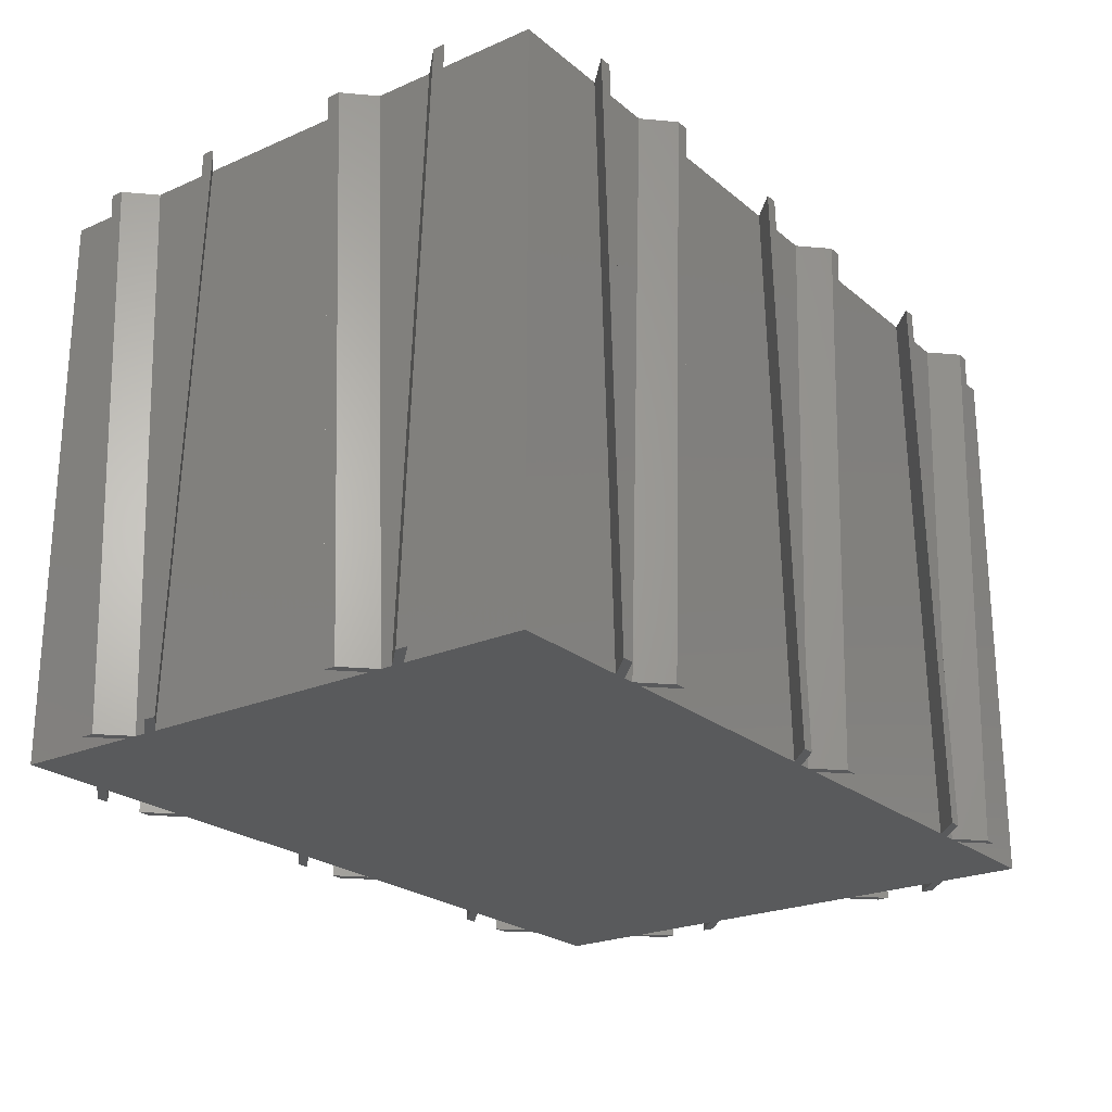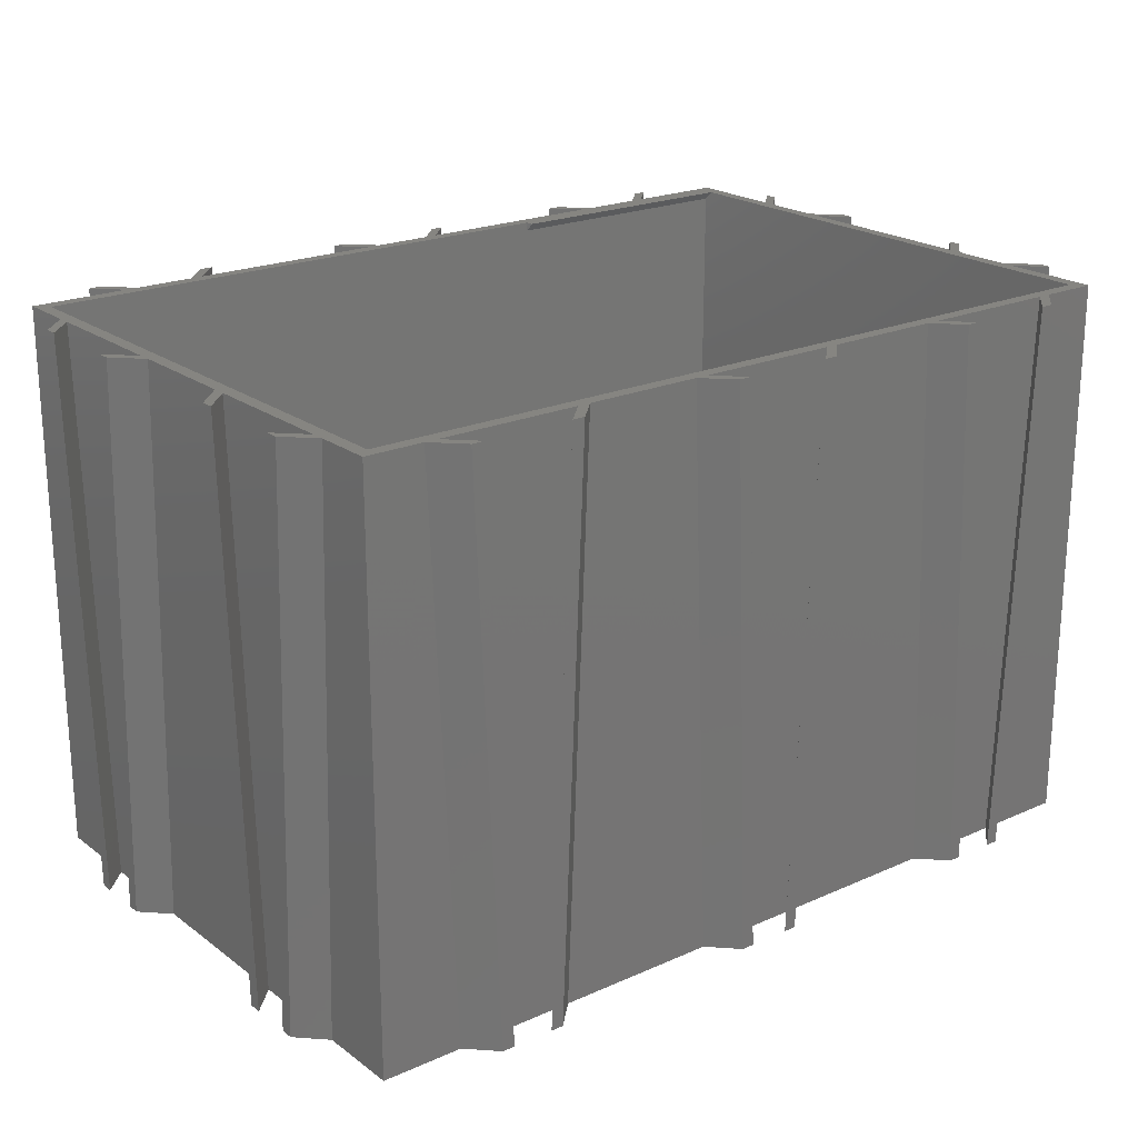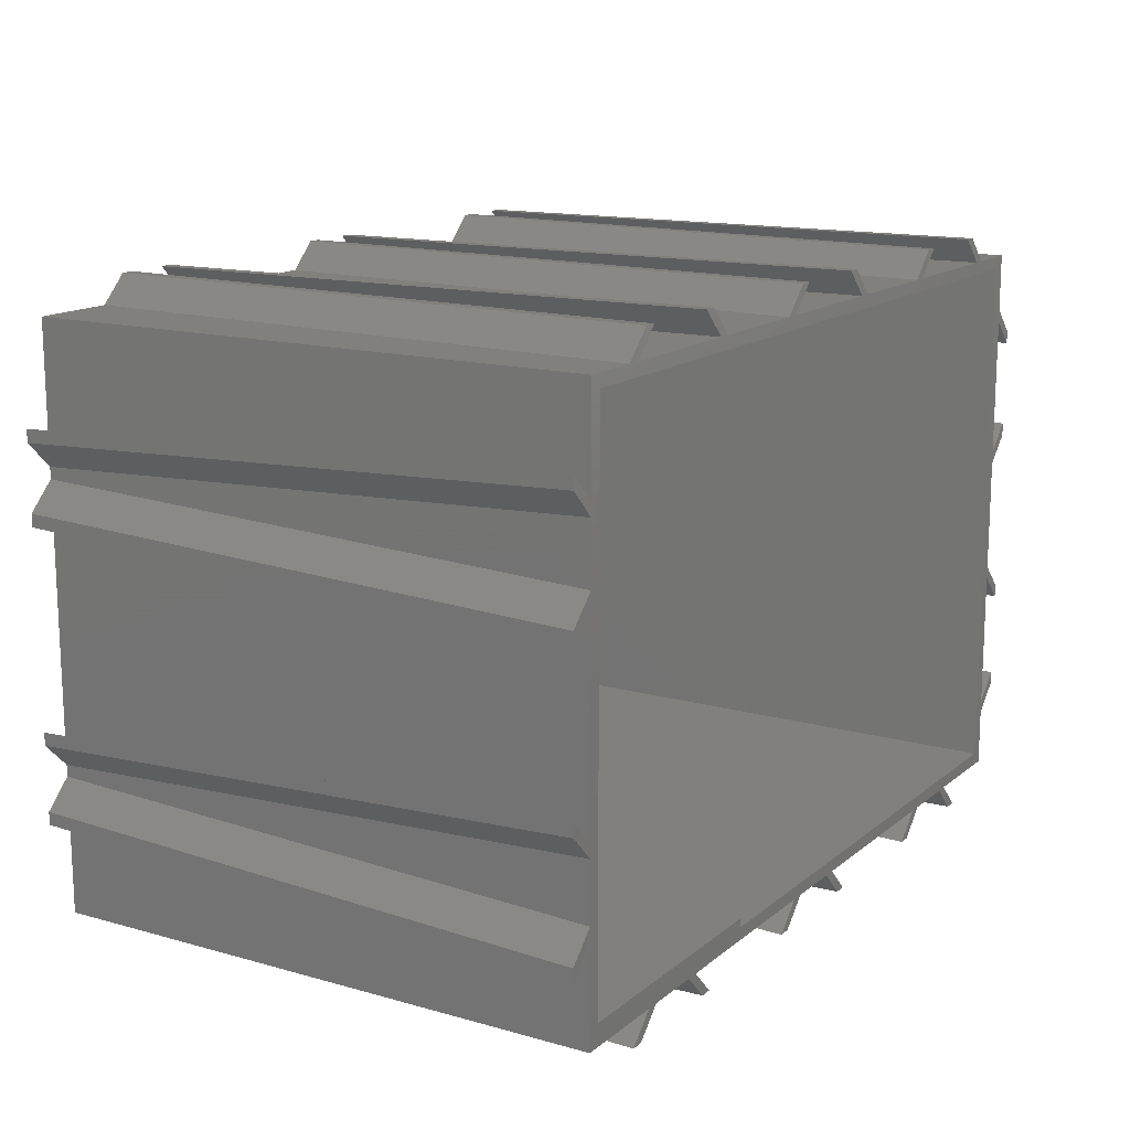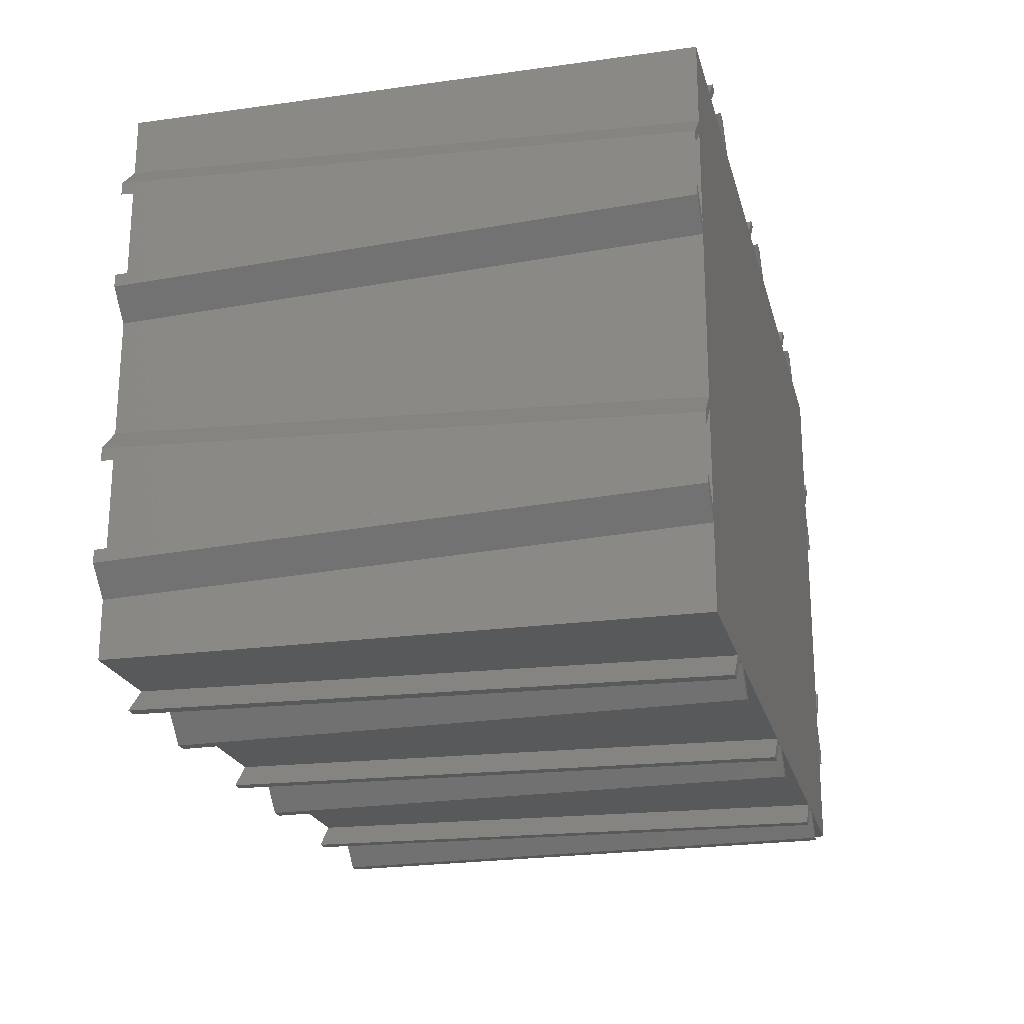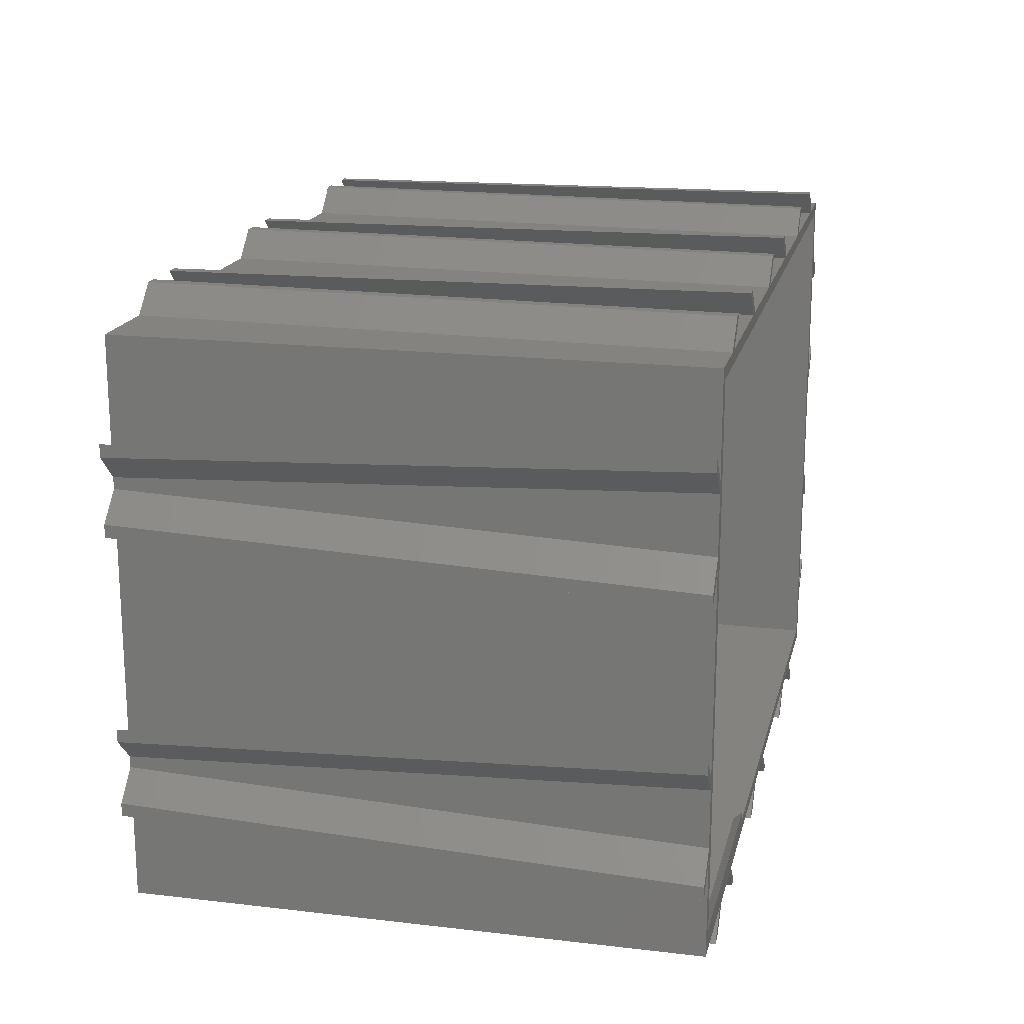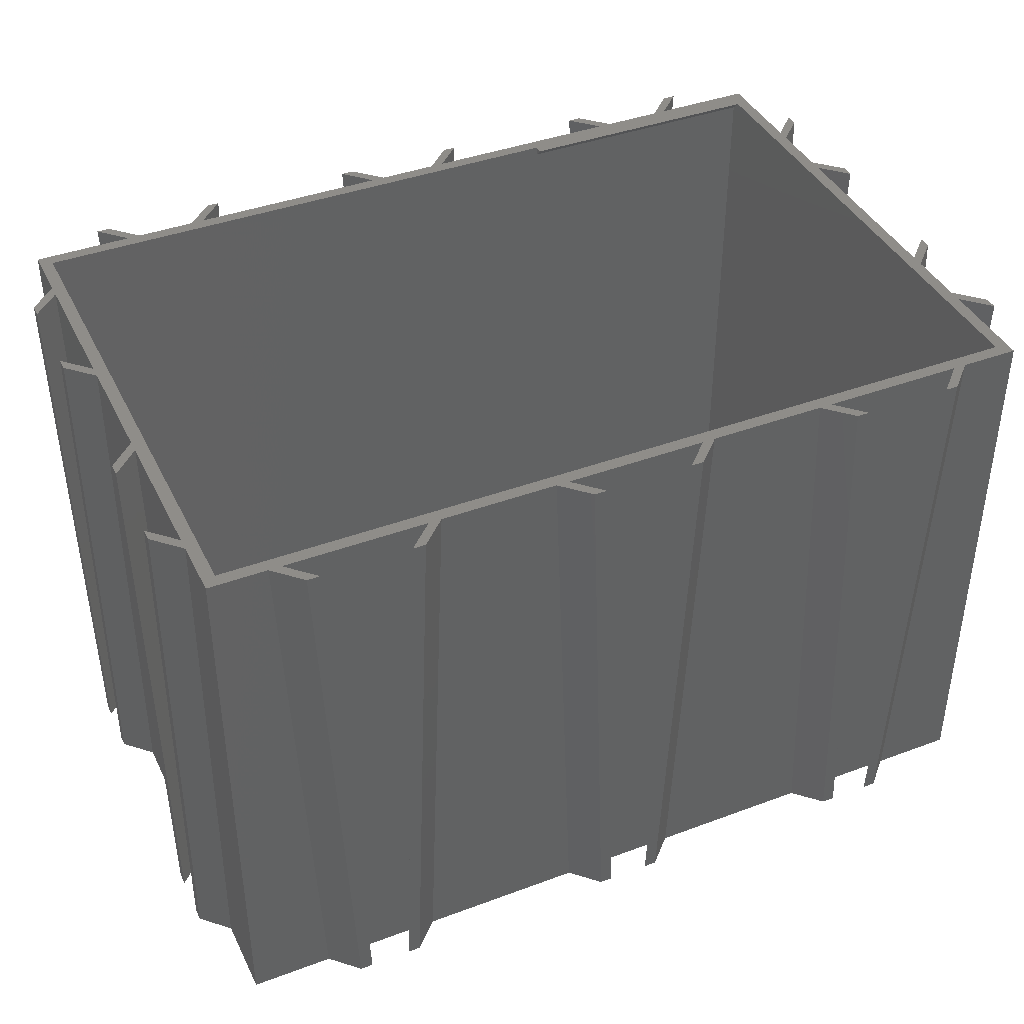
<metadata>
{"format":"stl","ext":"stl","renderer":"f3d","projection":"perspective","resolution":1024,"background":"white","views":[{"elev":-23.4,"azim":-53.6,"up":"+Z"},{"elev":21.4,"azim":141.9,"up":"+Z"},{"elev":14.6,"azim":-58.6,"up":"+Y"},{"elev":-21.8,"azim":103.7,"up":"+Y"},{"elev":17.9,"azim":-77.1,"up":"+Y"},{"elev":40.6,"azim":155.5,"up":"+Z"}]}
</metadata>
<code>
# stl→obj: 180 verts, 324 faces
v 0 0 64
v 0 16.64 0
v 0 0 0
v 0 19.31 64
v 0 64 0
v 0 52.75 64
v 0 64 64
v 0 50.08 0
v 0 48.64 0
v 0 20.75 64
v 0 51.31 64
v 0 18.08 0
v -3 22.31 64
v -3 23.75 64
v -3 54.31 64
v -3 55.75 64
v 22.44 67 64
v 24 64 64
v 25.44 64 64
v 21 67 64
v 30.56 2.44 64
v 12.69 0 64
v 30.56 1.44 64
v 1.44 2.44 64
v 11.25 0 64
v 1.44 62.56 64
v 54.44 67 64
v 56 64 64
v 57.44 64 64
v 53 67 64
v 86.44 67 64
v 88 64 64
v 89.44 64 64
v 85 67 64
v 94.56 62.56 64
v 96 57.44 64
v 96 64 64
v 96 56 64
v 96 40 64
v 96 38.56 64
v 96 25.44 64
v 94.56 1.44 64
v 96 24 64
v 96 8 64
v 96 6.56 64
v 99 54.44 64
v 99 53 64
v 99 41.56 64
v 99 43 64
v 99 22.44 64
v 99 21 64
v 99 9.56 64
v 99 11 64
v 96 0 64
v 76.69 0 64
v 75.25 0 64
v 44.69 0 64
v 43.25 0 64
v 73.69 -3 64
v 72.25 -3 64
v 41.69 -3 64
v 40.25 -3 64
v 9.69 -3 64
v 8.25 -3 64
v 96 41.23 0
v 96 22.77 0
v 96 64 0
v 96 54.77 0
v 96 42.67 0
v 96 53.33 0
v 96 0 0
v 96 9.227 0
v 96 10.67 0
v 96 21.33 0
v 86.77 64 0
v 21.33 64 0
v 53.33 64 0
v 22.77 64 0
v 85.33 64 0
v 54.77 64 0
v -3 51.64 0
v -3 53.08 0
v -3 19.64 0
v -3 21.08 0
v 12.36 -3 0
v 13.92 0 0
v 15.36 0 0
v 10.92 -3 0
v 44.36 -3 0
v 45.92 0 0
v 47.36 0 0
v 42.92 -3 0
v 76.36 -3 0
v 77.92 0 0
v 79.36 0 0
v 74.92 -3 0
v 99 12.23 0
v 99 13.67 0
v 99 19.77 0
v 99 18.33 0
v 99 44.23 0
v 99 45.67 0
v 99 51.77 0
v 99 50.33 0
v 83.77 67 0
v 82.33 67 0
v 51.77 67 0
v 50.33 67 0
v 19.77 67 0
v 18.33 67 0
v 1.44 62.56 1.44
v 1.44 1.44 63
v 1.44 1.44 1.44
v 94.56 1.44 1.44
v 94.56 62.56 1.44
v 30.56 1.44 63
v 10.67 64 0
v 12.23 67 0
v 13.67 67 0
v 9.227 64 0
v 11 67 64
v 9.56 67 64
v 8 64 64
v 6.56 64 64
v 19.64 -3 0
v 18.08 -4.626e-16 0
v 21.08 -3 0
v 16.64 -1.428e-16 0
v 19.31 -7.35e-16 64
v 20.75 -1.055e-15 64
v 22.31 -3 64
v 23.75 -3 64
v 42.67 64 0
v 44.23 67 0
v 45.67 67 0
v 41.23 64 0
v 43 67 64
v 41.56 67 64
v 40 64 64
v 38.56 64 64
v 51.64 -3 0
v 50.08 -4.626e-16 0
v 53.08 -3 0
v 48.64 -1.428e-16 0
v 51.31 -7.35e-16 64
v 52.75 -1.055e-15 64
v 54.31 -3 64
v 55.75 -3 64
v 74.67 64 0
v 76.23 67 0
v 77.67 67 0
v 73.23 64 0
v 75 67 64
v 73.56 67 64
v 72 64 64
v 70.56 64 64
v 83.64 -3 0
v 82.08 -4.626e-16 0
v 85.08 -3 0
v 80.64 -1.428e-16 0
v 83.31 -7.35e-16 64
v 84.75 -1.055e-15 64
v 86.31 -3 64
v 87.75 -3 64
v -3 12.36 0
v -2.551e-16 13.92 0
v -3 10.92 0
v -7.879e-17 15.36 0
v -4.054e-16 12.69 64
v -5.817e-16 11.25 64
v -3 9.69 64
v -3 8.25 64
v -3 44.36 0
v -2.551e-16 45.92 0
v -3 42.92 0
v -7.879e-17 47.36 0
v -4.054e-16 44.69 64
v -5.817e-16 43.25 64
v -3 41.69 64
v -3 40.25 64
f 1 2 3
f 2 1 4
f 5 6 7
f 6 5 8
f 9 10 11
f 10 9 12
f 13 10 14
f 10 13 4
f 15 6 16
f 6 15 11
f 17 18 19
f 18 17 20
f 21 22 23
f 24 22 21
f 22 24 25
f 11 26 6
f 10 26 11
f 26 10 24
f 4 24 10
f 24 1 25
f 1 24 4
f 27 28 29
f 28 27 30
f 31 32 33
f 32 31 34
f 35 36 37
f 36 35 38
f 38 35 39
f 39 35 40
f 40 35 41
f 42 41 35
f 41 42 43
f 43 42 44
f 44 42 45
f 33 35 37
f 32 35 33
f 29 35 32
f 28 35 29
f 26 28 19
f 26 19 18
f 28 26 35
f 6 26 7
f 7 26 18
f 38 46 36
f 46 38 47
f 39 48 49
f 48 39 40
f 43 50 41
f 50 43 51
f 44 52 53
f 52 44 45
f 45 42 54
f 42 55 54
f 42 56 55
f 23 56 42
f 56 23 57
f 57 23 58
f 58 23 22
f 56 59 55
f 59 56 60
f 58 61 57
f 61 58 62
f 25 63 22
f 63 25 64
f 41 65 40
f 65 41 66
f 36 67 37
f 67 36 68
f 38 69 70
f 69 38 39
f 71 45 54
f 45 71 72
f 43 73 74
f 73 43 44
f 67 33 37
f 33 67 75
f 76 7 18
f 7 76 5
f 77 19 28
f 19 77 78
f 79 29 32
f 29 79 80
f 81 8 9
f 8 81 82
f 83 12 2
f 12 83 84
f 85 86 87
f 86 85 88
f 89 90 91
f 90 89 92
f 93 94 95
f 94 93 96
f 95 72 71
f 72 95 73
f 73 95 74
f 94 74 95
f 74 94 66
f 80 66 94
f 66 80 65
f 65 80 69
f 68 75 67
f 79 69 80
f 68 79 75
f 69 79 70
f 70 79 68
f 91 80 94
f 80 91 77
f 90 77 91
f 90 78 77
f 12 78 90
f 12 90 87
f 2 87 86
f 2 86 3
f 87 2 12
f 9 78 12
f 78 9 76
f 8 76 9
f 76 8 5
f 73 97 72
f 97 73 98
f 74 99 100
f 99 74 66
f 69 101 65
f 101 69 102
f 70 103 104
f 103 70 68
f 79 105 75
f 105 79 106
f 77 107 80
f 107 77 108
f 76 109 78
f 109 76 110
f 3 25 1
f 25 3 86
f 95 54 55
f 54 95 71
f 87 58 22
f 58 87 90
f 91 56 57
f 56 91 94
f 24 111 26
f 112 111 24
f 111 112 113
f 114 35 115
f 35 114 42
f 111 35 26
f 35 111 115
f 111 114 115
f 114 111 113
f 42 116 23
f 114 116 42
f 113 116 114
f 116 113 112
f 19 109 17
f 109 19 78
f 117 118 119
f 118 117 120
f 109 20 17
f 20 109 110
f 118 121 119
f 121 118 122
f 122 123 121
f 123 122 124
f 120 123 124
f 123 120 117
f 120 122 118
f 122 120 124
f 76 20 110
f 20 76 18
f 123 119 121
f 119 123 117
f 88 25 86
f 25 88 64
f 125 126 127
f 126 125 128
f 126 129 130
f 129 126 128
f 130 131 132
f 131 130 129
f 88 63 64
f 63 88 85
f 127 131 125
f 131 127 132
f 132 126 130
f 126 132 127
f 63 87 22
f 87 63 85
f 125 129 128
f 129 125 131
f 29 107 27
f 107 29 80
f 133 134 135
f 134 133 136
f 107 30 27
f 30 107 108
f 134 137 135
f 137 134 138
f 138 139 137
f 139 138 140
f 136 139 140
f 139 136 133
f 136 138 134
f 138 136 140
f 77 30 108
f 30 77 28
f 139 135 137
f 135 139 133
f 92 58 90
f 58 92 62
f 141 142 143
f 142 141 144
f 142 145 146
f 145 142 144
f 146 147 148
f 147 146 145
f 92 61 62
f 61 92 89
f 143 147 141
f 147 143 148
f 148 142 146
f 142 148 143
f 61 91 57
f 91 61 89
f 141 145 144
f 145 141 147
f 33 105 31
f 105 33 75
f 149 150 151
f 150 149 152
f 105 34 31
f 34 105 106
f 150 153 151
f 153 150 154
f 154 155 153
f 155 154 156
f 152 155 156
f 155 152 149
f 152 154 150
f 154 152 156
f 79 34 106
f 34 79 32
f 155 151 153
f 151 155 149
f 96 56 94
f 56 96 60
f 157 158 159
f 158 157 160
f 158 161 162
f 161 158 160
f 162 163 164
f 163 162 161
f 96 59 60
f 59 96 93
f 159 163 157
f 163 159 164
f 164 158 162
f 158 164 159
f 59 95 55
f 95 59 93
f 157 161 160
f 161 157 163
f 52 72 97
f 72 52 45
f 53 97 98
f 97 53 52
f 51 99 50
f 99 51 100
f 50 66 41
f 66 50 99
f 73 53 98
f 53 73 44
f 74 51 43
f 51 74 100
f 10 84 14
f 84 10 12
f 165 166 167
f 166 165 168
f 169 166 168
f 166 169 170
f 171 170 169
f 170 171 172
f 84 13 14
f 13 84 83
f 167 171 165
f 171 167 172
f 170 167 166
f 167 170 172
f 83 4 13
f 4 83 2
f 165 169 168
f 169 165 171
f 48 65 101
f 65 48 40
f 49 101 102
f 101 49 48
f 47 103 46
f 103 47 104
f 46 68 36
f 68 46 103
f 69 49 102
f 49 69 39
f 70 47 38
f 47 70 104
f 6 82 16
f 82 6 8
f 173 174 175
f 174 173 176
f 177 174 176
f 174 177 178
f 179 178 177
f 178 179 180
f 82 15 16
f 15 82 81
f 175 179 173
f 179 175 180
f 178 175 174
f 175 178 180
f 81 11 15
f 11 81 9
f 173 177 176
f 177 173 179
f 23 116 21
f 116 24 21
f 24 116 112

</code>
